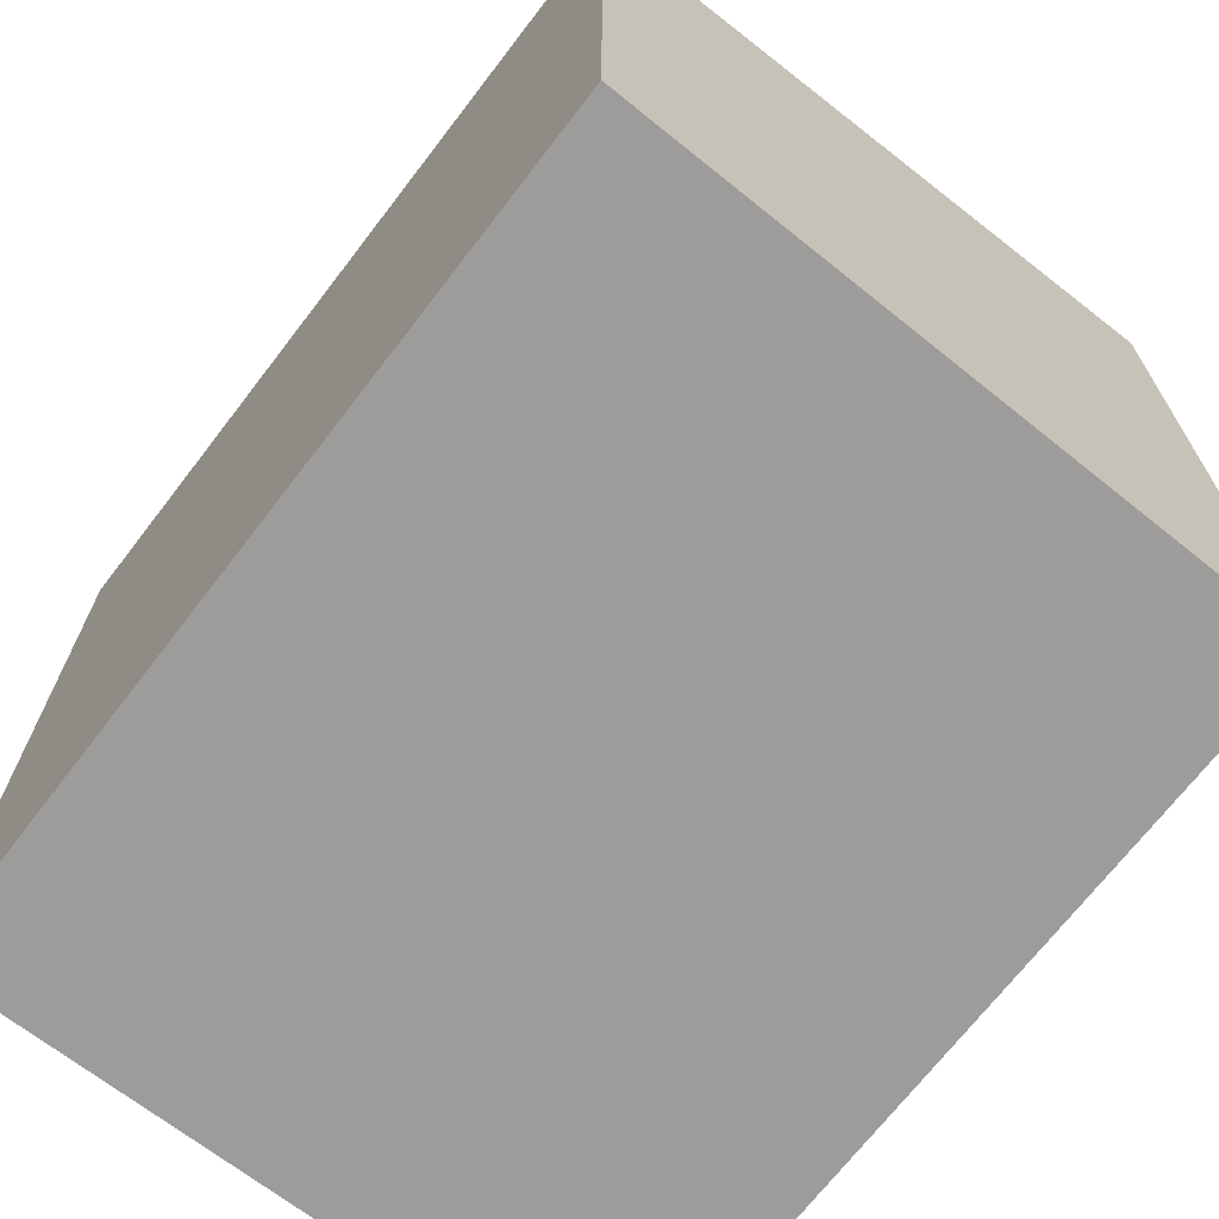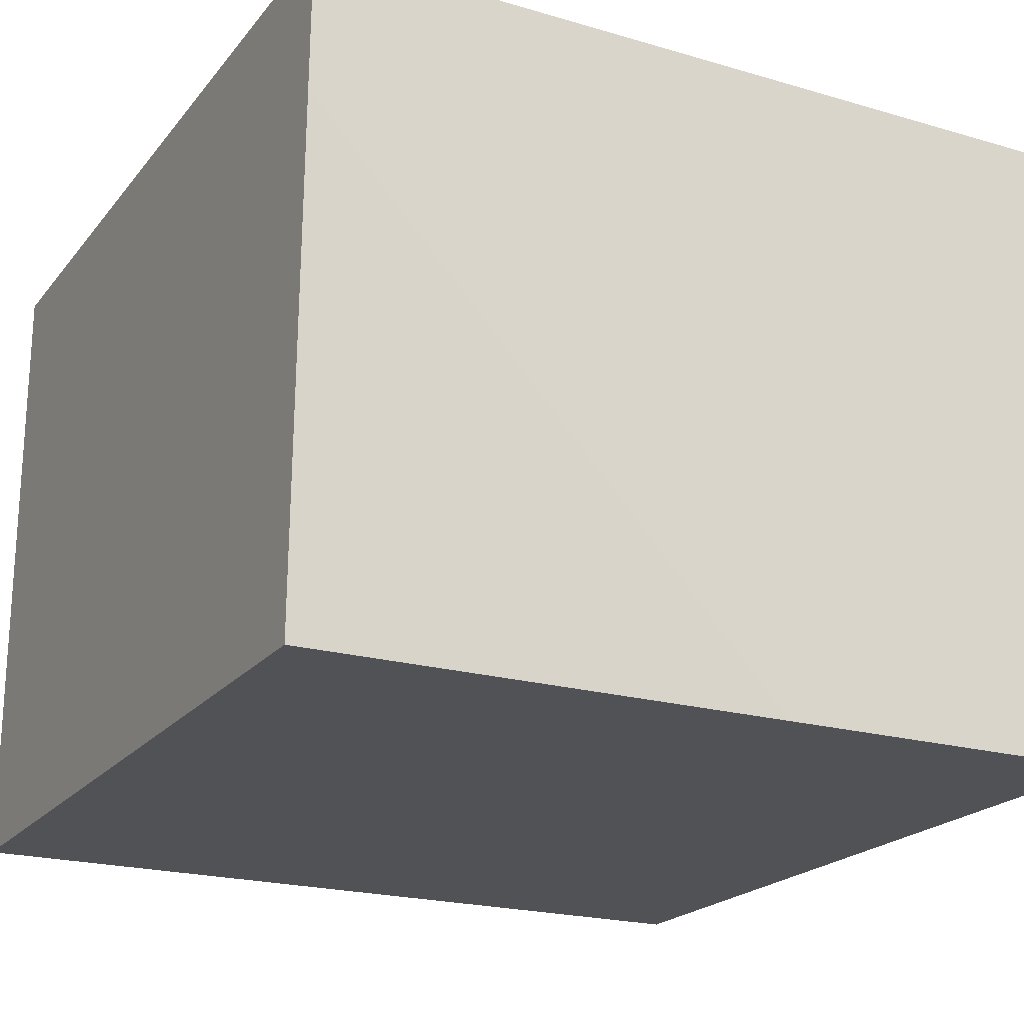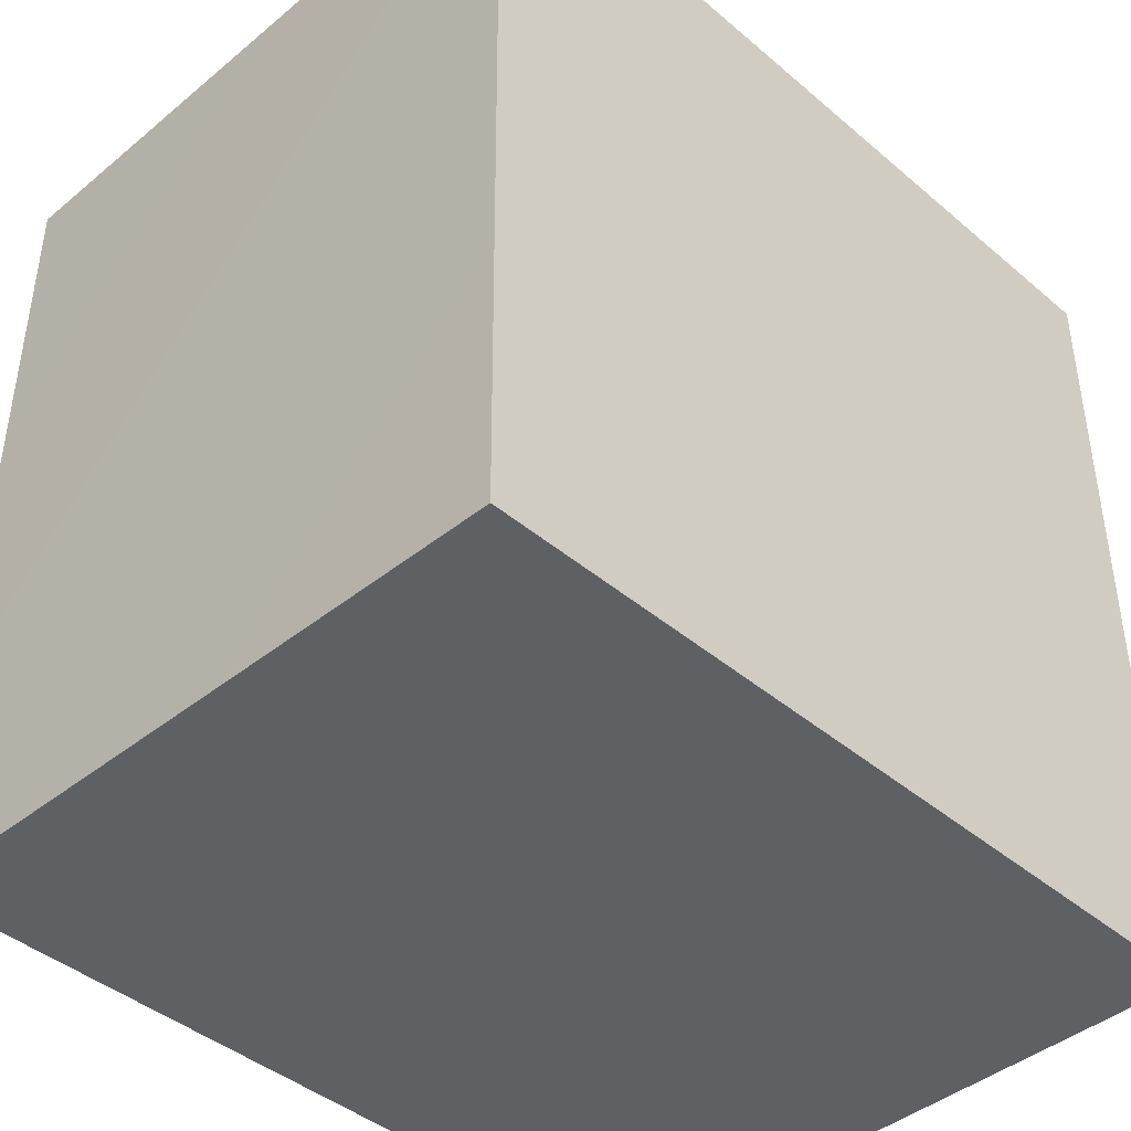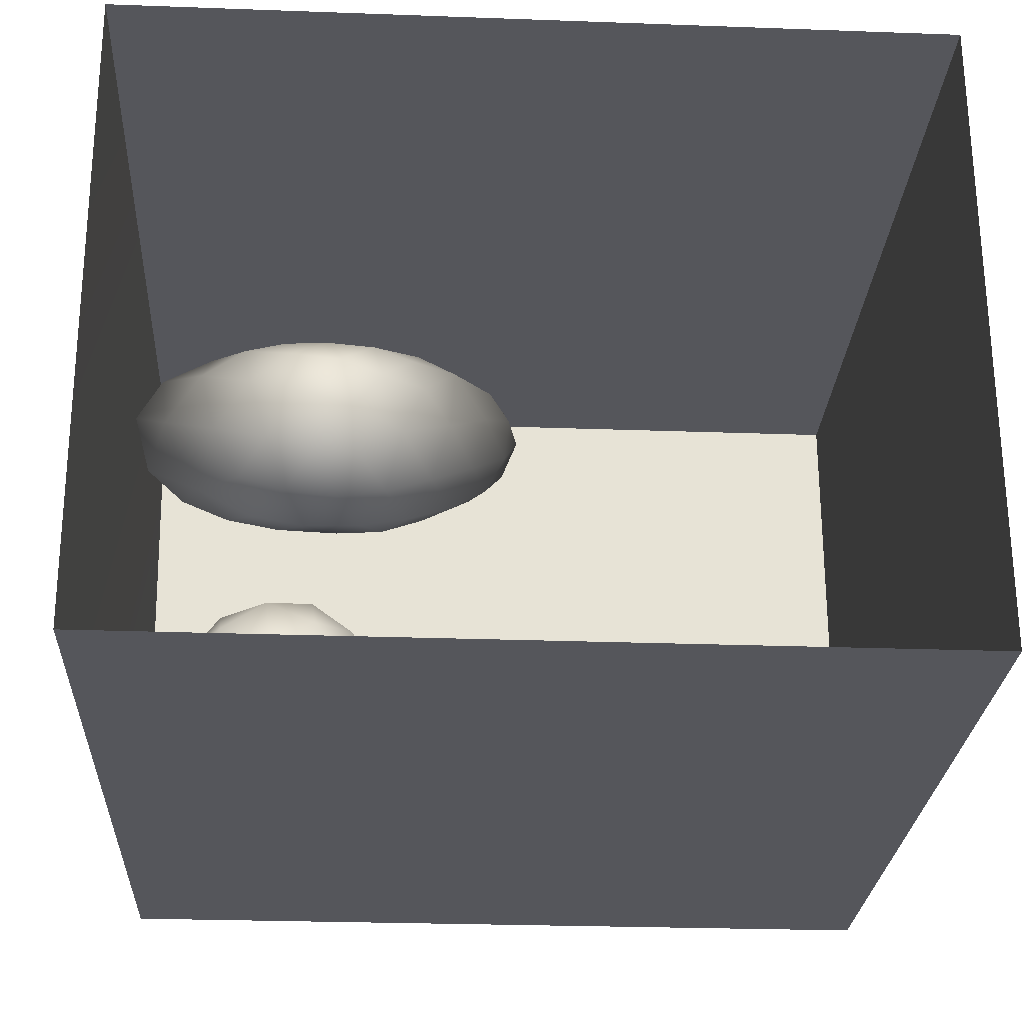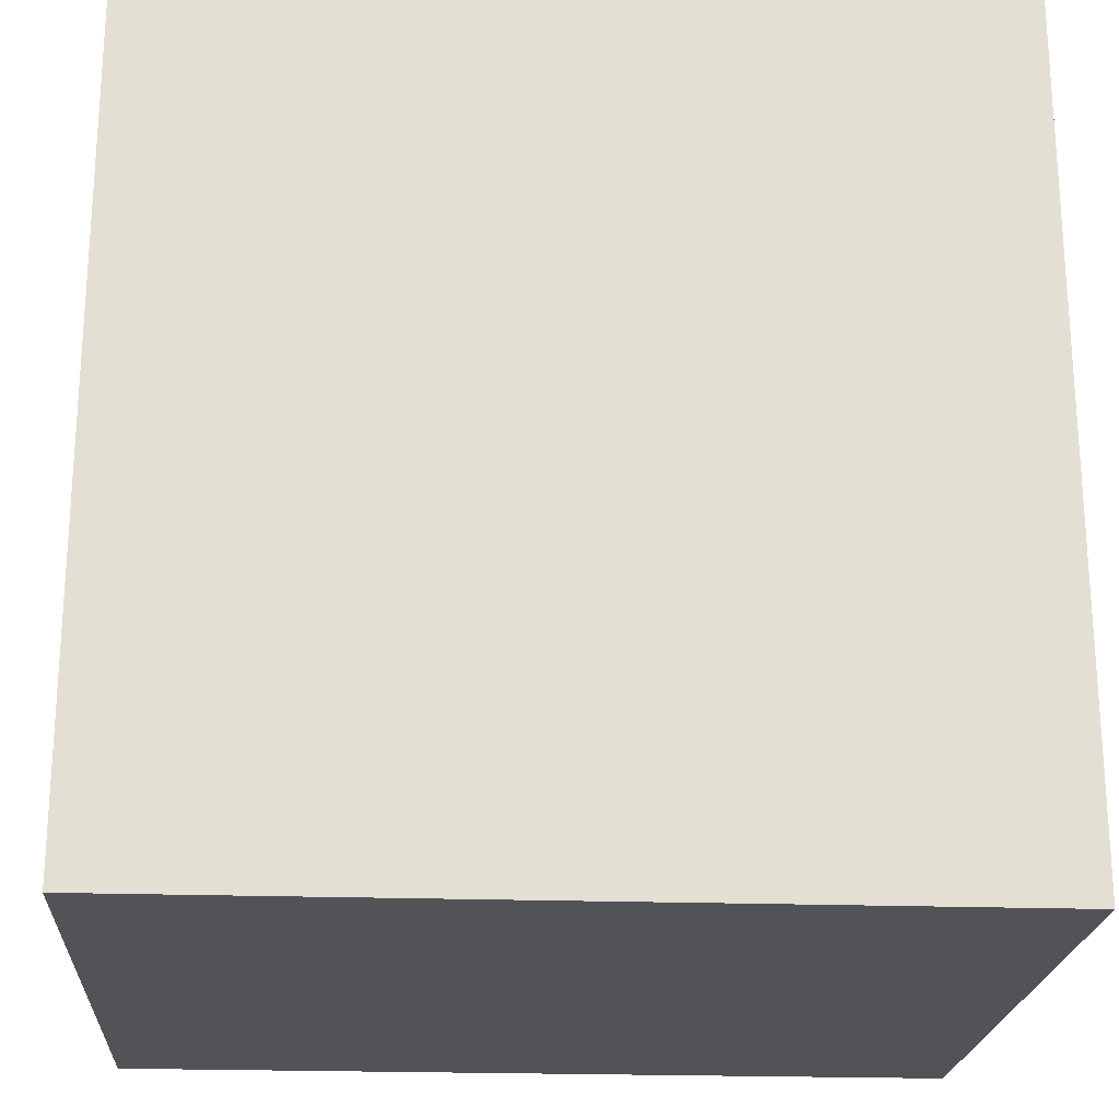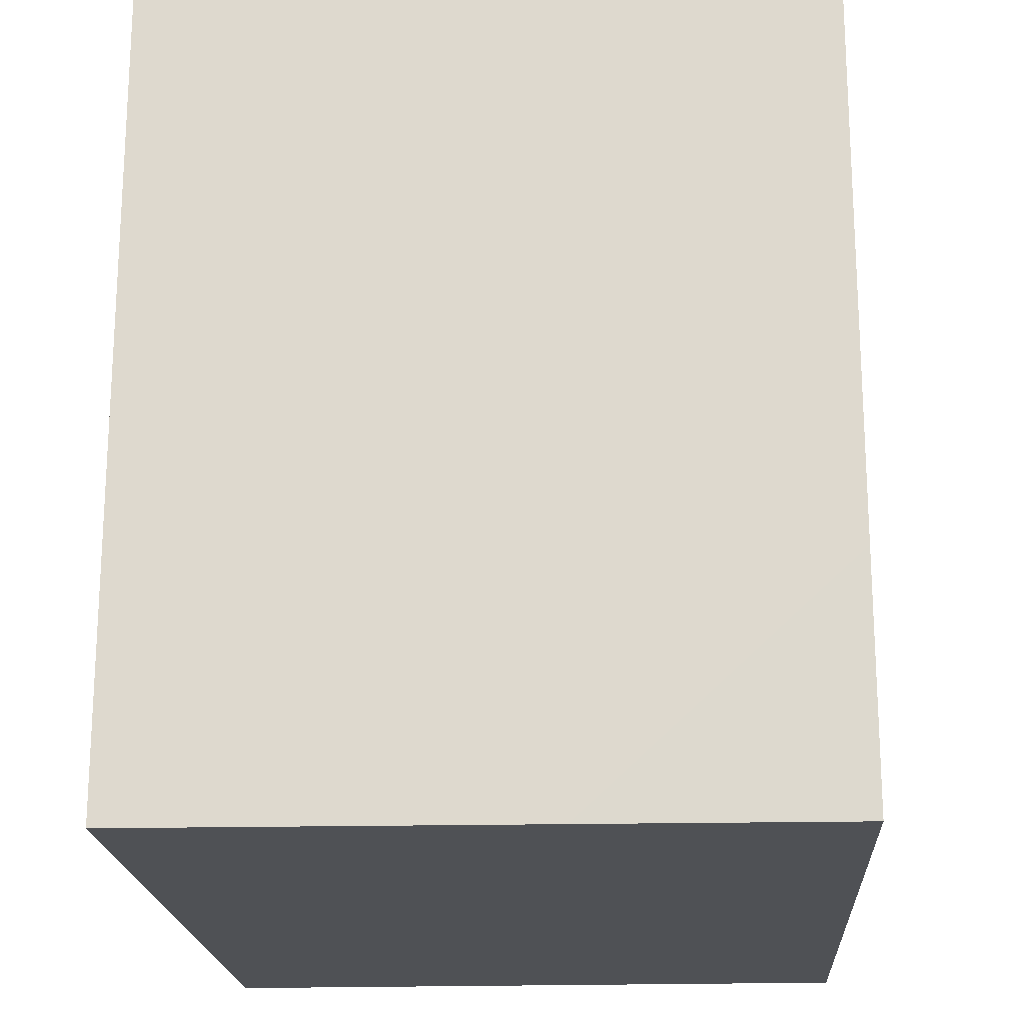
<metadata>
{"format":"obj","ext":"obj","renderer":"f3d","projection":"perspective","resolution":1024,"background":"white","views":[{"elev":-70.2,"azim":-127.6,"up":"+Z"},{"elev":-21.1,"azim":-117.6,"up":"+Y"},{"elev":-42.7,"azim":-45.2,"up":"+Z"},{"elev":-26.2,"azim":-3.3,"up":"+Y"},{"elev":-22.1,"azim":176.6,"up":"+Z"},{"elev":-19.6,"azim":-86.6,"up":"+Z"}]}
</metadata>
<code>
v 0 0.9803 1.35e-17
v -0.03445 1.071 2.118e-17
v -0.02381 1.008 0.07113
v -0.0255 1.015 -0.07081
v -0.07317 1.082 -0.08158
v -0.108 1.135 -0.001146
v -0.03394 0.9086 0.05527
v -0.07289 1.08 0.08314
v -0.03534 0.9153 -0.06562
v -0.08945 0.99 -0.1424
v -0.08121 0.844 -0.008704
v -0.08558 0.9746 0.1398
v -0.1204 0.8668 -0.1166
v -0.1169 0.8543 0.09969
v -0.1628 1.108 -0.1336
v -0.1658 1.105 0.1379
v -0.1698 0.7927 -0.008159
v -0.1874 0.9613 -0.1942
v -0.2219 0.8097 0.1186
v -0.2046 1.182 -0.009565
v -0.1775 0.9307 0.1845
v -0.2663 1.061 -0.2057
v -0.2713 1.169 -0.1183
v -0.3209 1.214 -0.002544
v -0.2604 1.179 0.09321
v -0.2449 1.019 0.2116
v -0.2767 1.119 0.1754
v -0.3519 1.049 0.2288
v -0.2997 0.8972 0.2135
v -0.3043 0.9331 -0.2252
v -0.2782 0.7562 -0.002124
v -0.2412 0.82 -0.1417
v -0.3856 1.2 -0.1042
v -0.3757 1.178 0.1404
v -0.3548 0.8322 -0.1879
v -0.3896 1.032 -0.2383
v -0.3491 1.129 -0.1862
v -0.3363 0.7745 0.116
v -0.3444 0.7661 -0.1028
v -0.4359 1.228 0.01661
v -0.4511 1.134 -0.1956
v -0.403 0.8328 0.196
v -0.4991 1.193 0.132
v -0.4633 0.7802 -0.1487
v -0.4341 0.9073 -0.2368
v -0.4641 1.094 0.2218
v -0.4591 0.7577 0.112
v -0.4231 0.9471 0.2448
v -0.4031 0.7351 -0.003954
v -0.501 1.209 -0.1001
v -0.5357 1.024 -0.2455
v -0.5573 1.228 0.01936
v -0.5355 0.7309 -0.004226
v -0.5529 0.8728 -0.2242
v -0.5876 1.116 0.2051
v -0.5587 0.9865 0.2482
v -0.5158 0.8476 0.2117
v -0.5567 1.149 -0.1821
v -0.6081 1.195 0.1166
v -0.6227 1.202 -0.09848
v -0.6188 0.7826 -0.1411
v -0.5908 0.7668 0.1219
v -0.681 1.212 0.02823
v -0.6407 0.872 0.2141
v -0.6876 1.02 0.2283
v -0.7062 1.148 0.1545
v -0.6551 1.109 -0.1999
v -0.7405 1.182 -0.08639
v -0.773 0.9001 0.1935
v -0.7072 0.7953 0.1325
v -0.771 1.086 -0.1816
v -0.6764 0.7466 0.009678
v -0.7478 0.7905 -0.1054
v -0.8632 1.132 -0.08024
v -0.7992 1.174 0.0496
v -0.8119 1.058 0.1794
v -0.8193 0.7969 0.05813
v -0.7003 0.9379 -0.2251
v -0.8999 0.9392 0.1443
v -0.855 1.007 -0.174
v -0.8198 0.8824 -0.1654
v -0.8617 0.8233 -0.07161
v -0.9202 1.096 0.06976
v -0.9652 1.035 -0.07329
v -0.9163 0.9085 -0.1184
v -0.9471 0.8689 0.01074
v -0.9816 0.9905 0.06646
v -0.1945 0.9965 0.009926
v -0.4108 0.981 -0.002812
v -0.8349 0.9671 0.007355
v -0.6689 1.047 -0.1045
v -0.7613 0.9846 -0.1054
v -0.7215 0.9652 0.1254
v -0.7178 0.8949 -0.0365
v -0.7078 1.049 0.02186
v -0.5685 1.08 0.0783
v -0.5814 0.9124 -0.05082
v -0.6204 0.9604 0.1138
v -0.7802 1.073 -0.06924
v -0.5649 1.086 -0.07374
g leftSphere
f 75 76 66
f 77 82 73
f 46 43 55
f 72 77 73
f 43 59 55
f 77 86 82
f 53 44 49
f 8 12 3
f 3 12 7
f 2 8 3
f 74 84 83
f 74 68 71
f 79 87 86
f 2 4 5
f 38 47 49
f 76 83 79
f 50 58 60
f 46 34 43
f 30 22 18
f 75 66 63
f 20 25 16
f 6 15 20
f 52 50 60
f 2 3 1
f 36 45 51
f 66 55 59
f 16 26 21
f 16 25 27
f 50 52 40
f 13 10 9
f 24 25 20
f 44 39 49
f 14 19 17
f 24 23 33
f 31 19 38
f 22 15 18
f 43 34 40
f 31 39 32
f 16 8 6
f 21 26 29
f 57 56 64
f 47 62 53
f 3 7 1
f 29 48 42
f 30 45 36
f 76 69 65
f 28 34 46
f 17 11 14
f 46 56 48
f 84 80 85
f 43 52 59
f 77 69 79
f 56 55 65
f 67 51 78
f 75 83 76
f 17 32 13
f 48 28 46
f 6 8 2
f 79 69 76
f 44 45 35
f 5 6 2
f 16 12 8
f 58 41 51
f 21 12 16
f 48 56 57
f 58 51 67
f 23 15 22
f 27 34 28
f 73 81 78
f 14 12 21
f 10 15 5
f 80 84 74
f 29 19 21
f 70 77 72
f 24 34 25
f 28 26 27
f 49 39 31
f 40 33 50
f 83 84 87
f 5 15 6
f 17 19 31
f 38 29 42
f 49 47 53
f 68 67 71
f 9 11 13
f 42 47 38
f 65 66 76
f 1 4 2
f 85 81 82
f 68 60 67
f 16 6 20
f 79 86 77
f 13 11 17
f 86 85 82
f 39 44 35
f 64 56 65
f 78 61 73
f 79 83 87
f 54 61 78
f 87 84 86
f 73 61 72
f 84 85 86
f 48 57 42
f 59 63 66
f 25 34 27
f 14 11 7
f 28 48 29
f 29 26 28
f 51 54 78
f 70 62 64
f 20 23 24
f 54 45 44
f 32 30 18
f 74 75 68
f 71 80 74
f 65 55 66
f 74 83 75
f 56 46 55
f 53 72 61
f 71 78 80
f 62 47 57
f 71 67 78
f 58 67 60
f 80 81 85
f 13 18 10
f 59 52 63
f 21 19 14
f 44 53 61
f 9 4 1
f 77 70 69
f 37 23 22
f 1 7 9
f 5 4 10
f 62 57 64
f 80 78 81
f 33 23 37
f 40 34 24
f 32 18 13
f 50 41 58
f 75 63 68
f 37 41 33
f 10 4 9
f 7 11 9
f 63 52 60
f 57 47 42
f 49 31 38
f 35 32 39
f 31 32 17
f 73 82 81
f 30 32 35
f 20 15 23
f 27 26 16
f 35 45 30
f 36 37 22
f 7 12 14
f 36 41 37
f 18 15 10
f 70 64 69
f 33 41 50
f 54 44 61
f 24 33 40
f 51 45 54
f 40 52 43
f 38 19 29
f 51 41 36
f 72 62 70
f 22 30 36
f 53 62 72
f 69 64 65
f 63 60 68
v -0.5875 0.25 0
v -0.3375 0.25 0
v -0.3639 0.3618 0
v -0.3563 0.2986 0.08187
v -0.3653 0.3047 -0.1006
v -0.4035 0.3998 -0.07876
v -0.4327 0.4461 0.009191
v -0.3639 0.1884 0.09343
v -0.4106 0.388 0.1104
v -0.3675 0.1916 -0.1033
v -0.3585 0.1498 -8.755e-05
v -0.4211 0.2517 -0.1866
v -0.4442 0.3644 -0.1699
v -0.4851 0.4553 -0.09934
v -0.4094 0.2741 0.1738
v -0.5273 0.4926 -0.006295
v -0.4427 0.1371 -0.1697
v -0.436 0.1464 0.1697
v -0.5119 0.4644 0.104
v -0.4147 0.08009 0.06147
v -0.5002 0.3742 0.1986
v -0.4134 0.0815 -0.06174
v -0.5965 0.4833 -0.08926
v -0.5029 0.1961 -0.229
v -0.5492 0.415 -0.1838
v -0.5182 0.3029 -0.2343
v -0.5068 0.2362 0.2362
v -0.5332 0.122 0.2078
v -0.5008 0.04827 -0.1195
v -0.6272 0.4944 0.03432
v -0.5147 0.0433 0.1203
v -0.5564 0.1021 -0.1991
v -0.6521 0.4311 -0.1598
v -0.502 0.01518 -0.007365
v -0.6067 0.3224 0.2385
v -0.7093 0.4586 -0.06459
v -0.6208 0.4404 0.1585
v -0.6098 0.2073 -0.2453
v -0.6151 0.1857 0.24
v -0.6041 0.02082 -0.0985
v -0.738 0.44 0.06104
v -0.6256 0.06837 0.1675
v -0.6395 0.3351 -0.2293
v -0.7003 0.2569 0.223
v -0.7983 0.3769 -0.04453
v -0.7289 0.364 0.1717
v -0.6823 0.1056 -0.1807
v -0.6181 0.005694 0.04337
v -0.7402 0.3706 -0.157
v -0.7259 0.2395 -0.2079
v -0.7161 0.1473 0.1882
v -0.8113 0.3382 0.06798
v -0.7263 0.04958 -0.05535
v -0.7281 0.0603 0.08217
v -0.7816 0.2498 0.1576
v -0.7904 0.1614 -0.1161
v -0.8002 0.2782 -0.1284
v -0.789 0.147 0.1063
v -0.835 0.2508 -0.03502
v -0.806 0.1284 0.0009649
v -0.8277 0.222 0.06329
g rightSphere
f 160 161 159
f 159 161 152
f 156 160 159
f 134 120 131
f 153 156 147
f 155 158 151
f 139 128 127
f 116 123 130
f 112 117 124
f 150 149 143
f 126 112 124
f 139 127 135
f 152 155 146
f 120 111 108
f 110 105 102
f 132 117 129
f 138 126 124
f 106 105 113
f 127 128 118
f 137 130 141
f 121 115 109
f 141 152 146
f 131 120 118
f 128 139 142
f 149 145 136
f 122 117 110
f 123 116 114
f 153 147 140
f 129 134 140
f 132 129 140
f 108 115 118
f 148 153 140
f 115 127 118
f 103 106 107
f 160 156 153
f 126 125 113
f 121 109 119
f 136 145 141
f 111 122 110
f 117 112 110
f 134 122 120
f 131 128 142
f 148 131 142
f 128 131 118
f 156 159 157
f 150 138 147
f 133 149 136
f 158 154 151
f 106 114 107
f 148 134 131
f 123 114 125
f 154 142 151
f 160 154 158
f 121 127 115
f 108 111 102
f 109 103 107
f 127 121 135
f 142 139 151
f 104 115 108
f 161 160 158
f 154 148 142
f 138 143 126
f 145 149 157
f 105 112 113
f 156 150 147
f 112 105 110
f 135 137 146
f 123 136 130
f 145 159 152
f 144 139 135
f 149 150 157
f 114 116 107
f 144 155 151
f 123 133 136
f 116 119 107
f 161 155 152
f 149 133 143
f 109 104 103
f 138 150 143
f 133 123 125
f 148 154 153
f 134 148 140
f 132 138 124
f 104 108 102
f 122 134 129
f 137 119 130
f 111 110 102
f 125 114 113
f 144 135 146
f 139 144 151
f 138 132 147
f 103 104 102
f 130 136 141
f 141 145 152
f 137 121 119
f 154 160 153
f 122 111 120
f 112 126 113
f 150 156 157
f 117 122 129
f 115 104 109
f 119 109 107
f 105 106 103
f 119 116 130
f 147 132 140
f 121 137 135
f 105 103 102
f 143 133 125
f 159 145 157
f 114 106 113
f 120 108 118
f 137 141 146
f 155 144 146
f 126 143 125
f 155 161 158
f 117 132 124
v   1 0 -1.04
v  -0.99 0 -1.04
v  -1.01 0  0.99
v   1 0  0.99
g floor
f 162 163 164
f 164 165 162
v   1 1.59 -1.04
v   1 1.59  0.99
v  -1.02 1.59  0.99
v  -1.02 1.59 -1.04
g ceiling
f 166 167 168
f 168 169 166
v   1 1.59 -1.04
v  -1.02 1.59 -1.04
v  -0.99 0 -1.04
v   1 0 -1.04
g backWall
f 170 171 172
f 172 173 170
v  1 1.59 0.99
v  1 1.59 -1.04
v  1 0 -1.04
v  1 0 0.99
g rightWall
f 174 175 176
f 176 177 174
v  -1.02 1.59 -1.04
v  -1.02 1.59 0.99
v  -1.01 0 0.99
v  -0.99 0 -1.04
g leftWall
f 178 179 180
f 180 181 178
v  0.23 1.58 -0.22
v  0.23 1.58 0.16
v  -0.24 1.58 0.16
v  -0.24 1.58 -0.22
g light
f 182 183 184
f 184 185 182

</code>
